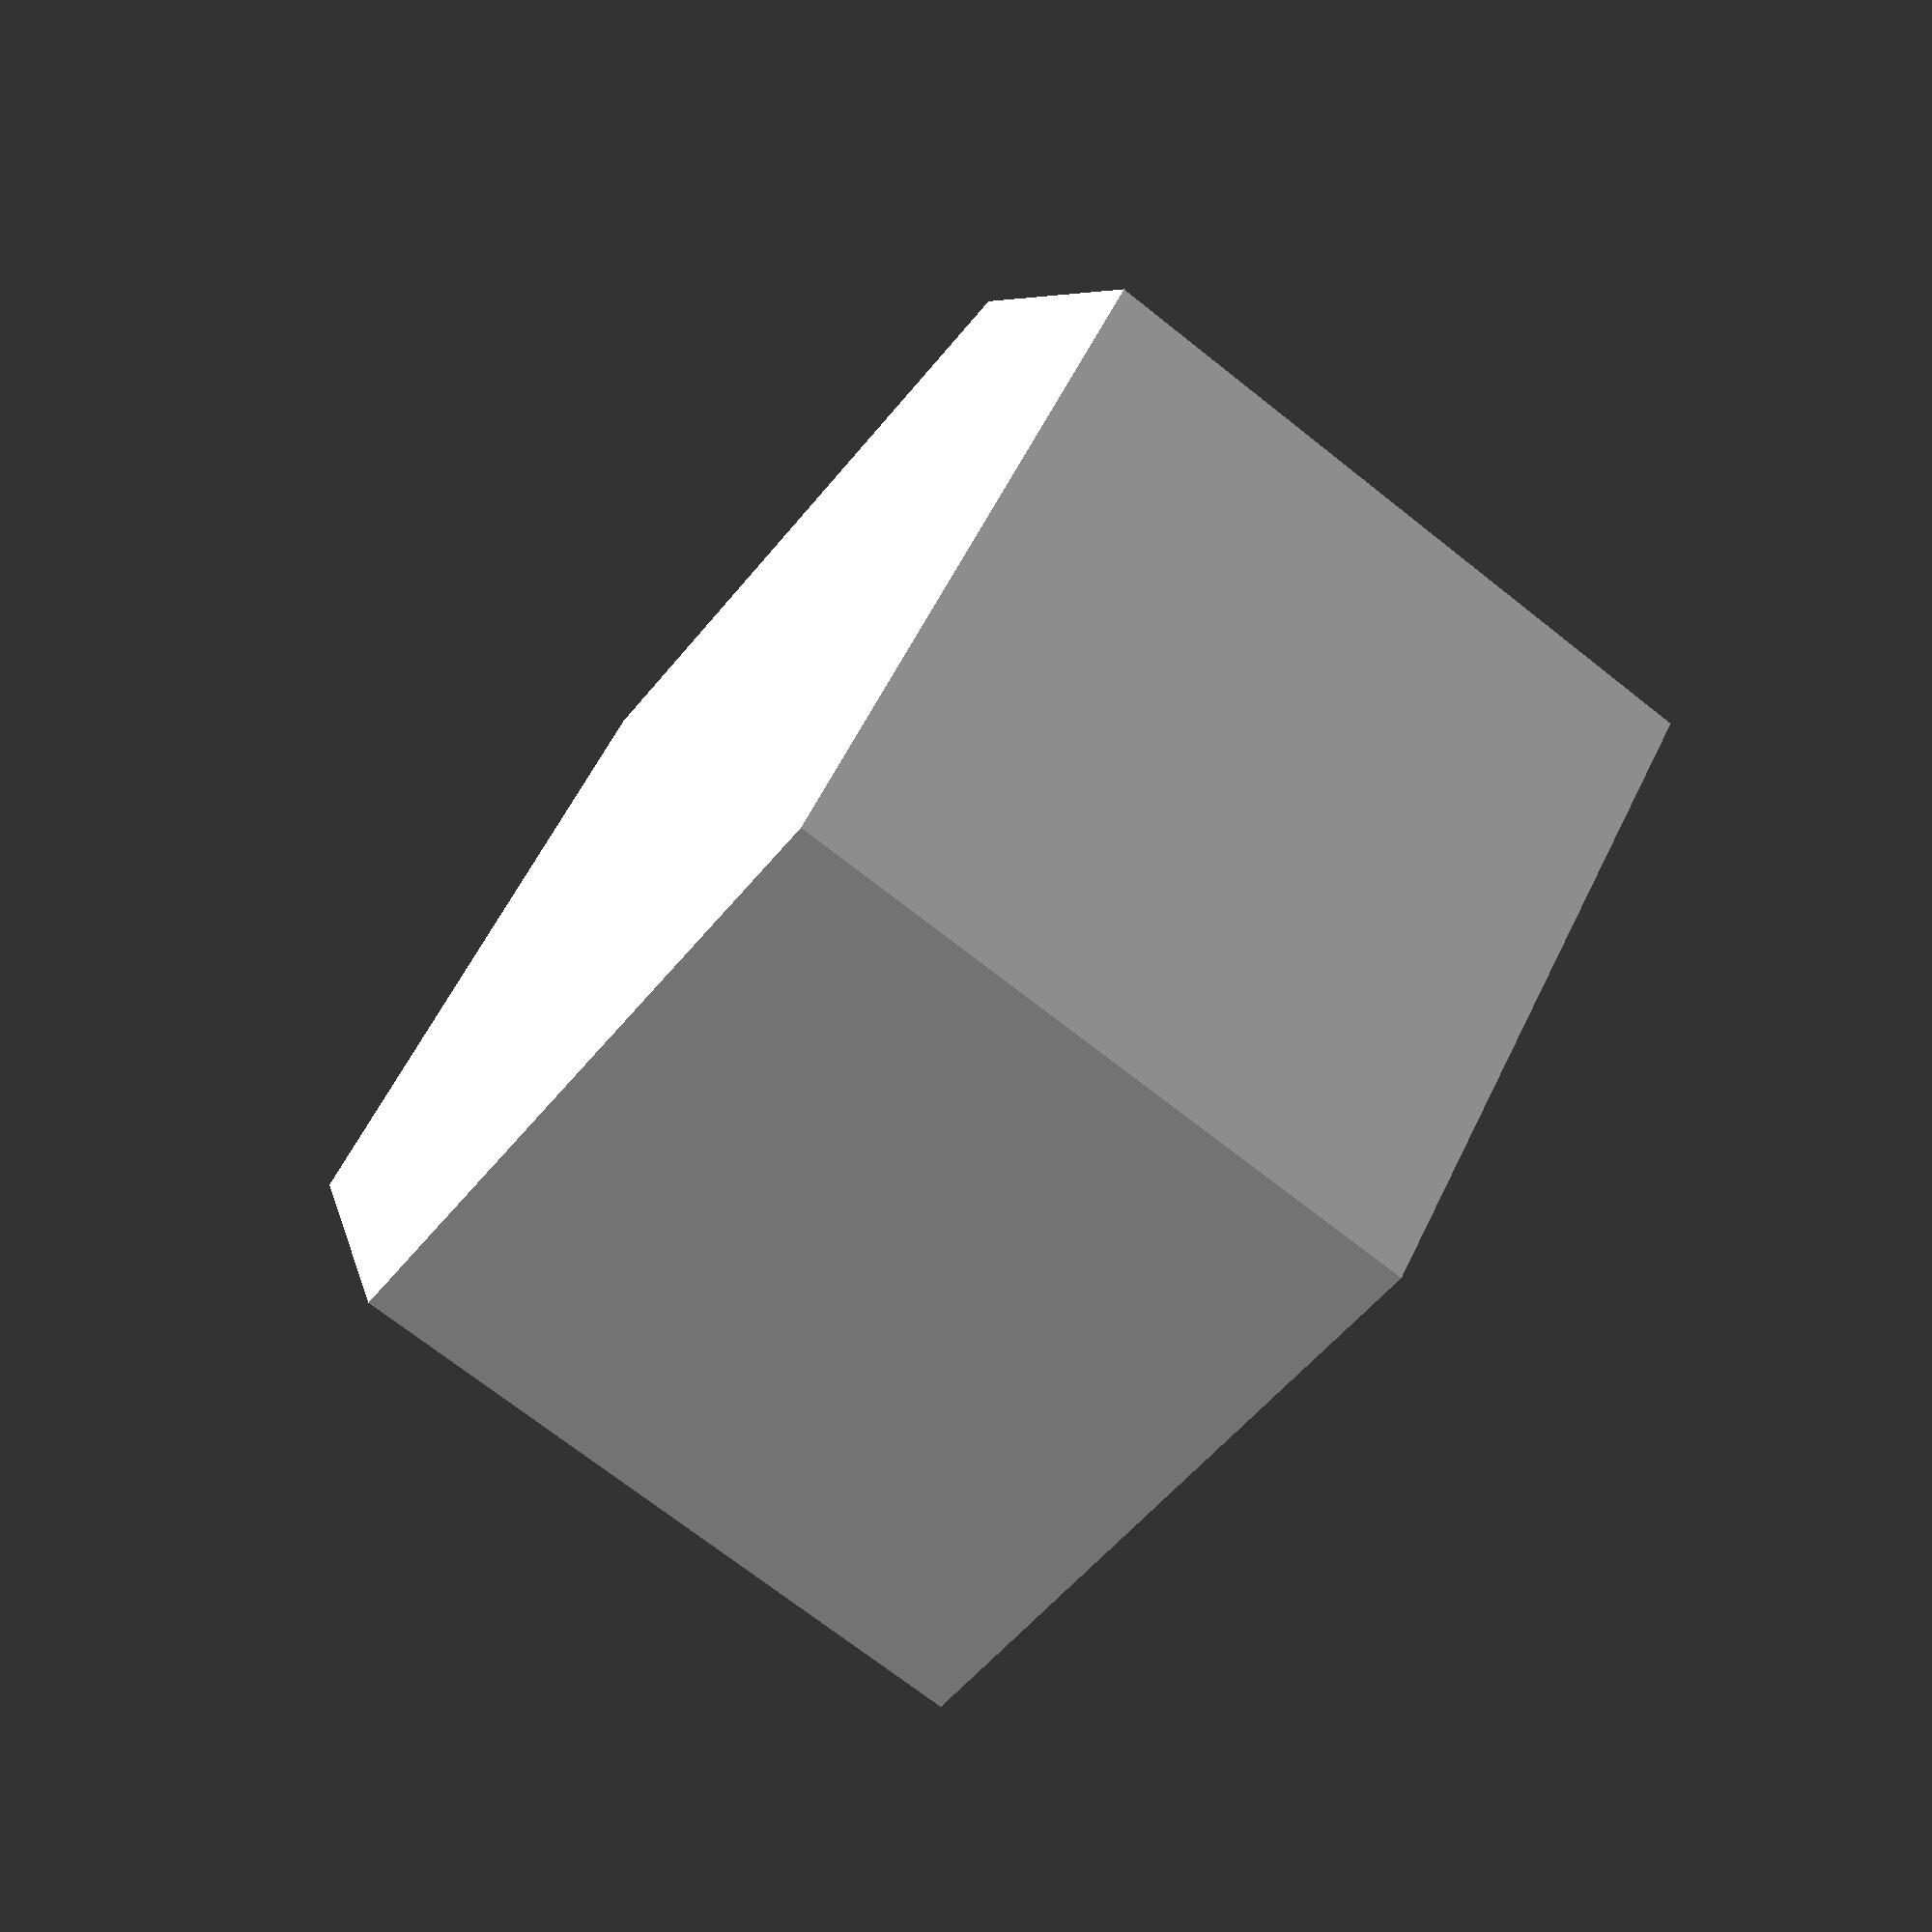
<openscad>
// (in millimeters)
sideWidth = 20; 
baseHeight = 20;
reservoirDepth = 5;
reservoirOffset = baseHeight - reservoirDepth;
reservoirWidth = 2;
// hexagon computations
diameter = 2 * sideWidth;
minimalRadius = cos(30) * sideWidth;
perimeter = 6 * sideWidth;
area = (minimalRadius * perimeter) / 2;

// Draw
difference() {
linear_extrude(height = baseHeight, convexity = 10, twist = 0)
    translate([0,0]) polygonWithArea(6, sideWidth);
 reservoir();
}

// One shape with corresponding text
module polygonWithArea(points, r) {
    polygon(ngon(points, r));
}

// List comprehension for creating N-gon vertices
function ngon(num, r) = 
  [for (i=[0:num-1], a=i*360/num) [ r*cos(a), r*sin(a) ]];

// reservoirs
module reservoir() {
    translate([0,0, reservoirOffset]) linear_extrude(height = baseHeight, convexity = 10, twist = 0) polygonWithArea(6, reservoirWidth);
}
  
// function to compute coordinate pairs for reservoirs (hexagon base only)

// twist lock - "Principles of Interlocking"
  
// stand
  
// evaporation computation
  
// size computations


</openscad>
<views>
elev=249.8 azim=166.9 roll=308.6 proj=p view=wireframe
</views>
